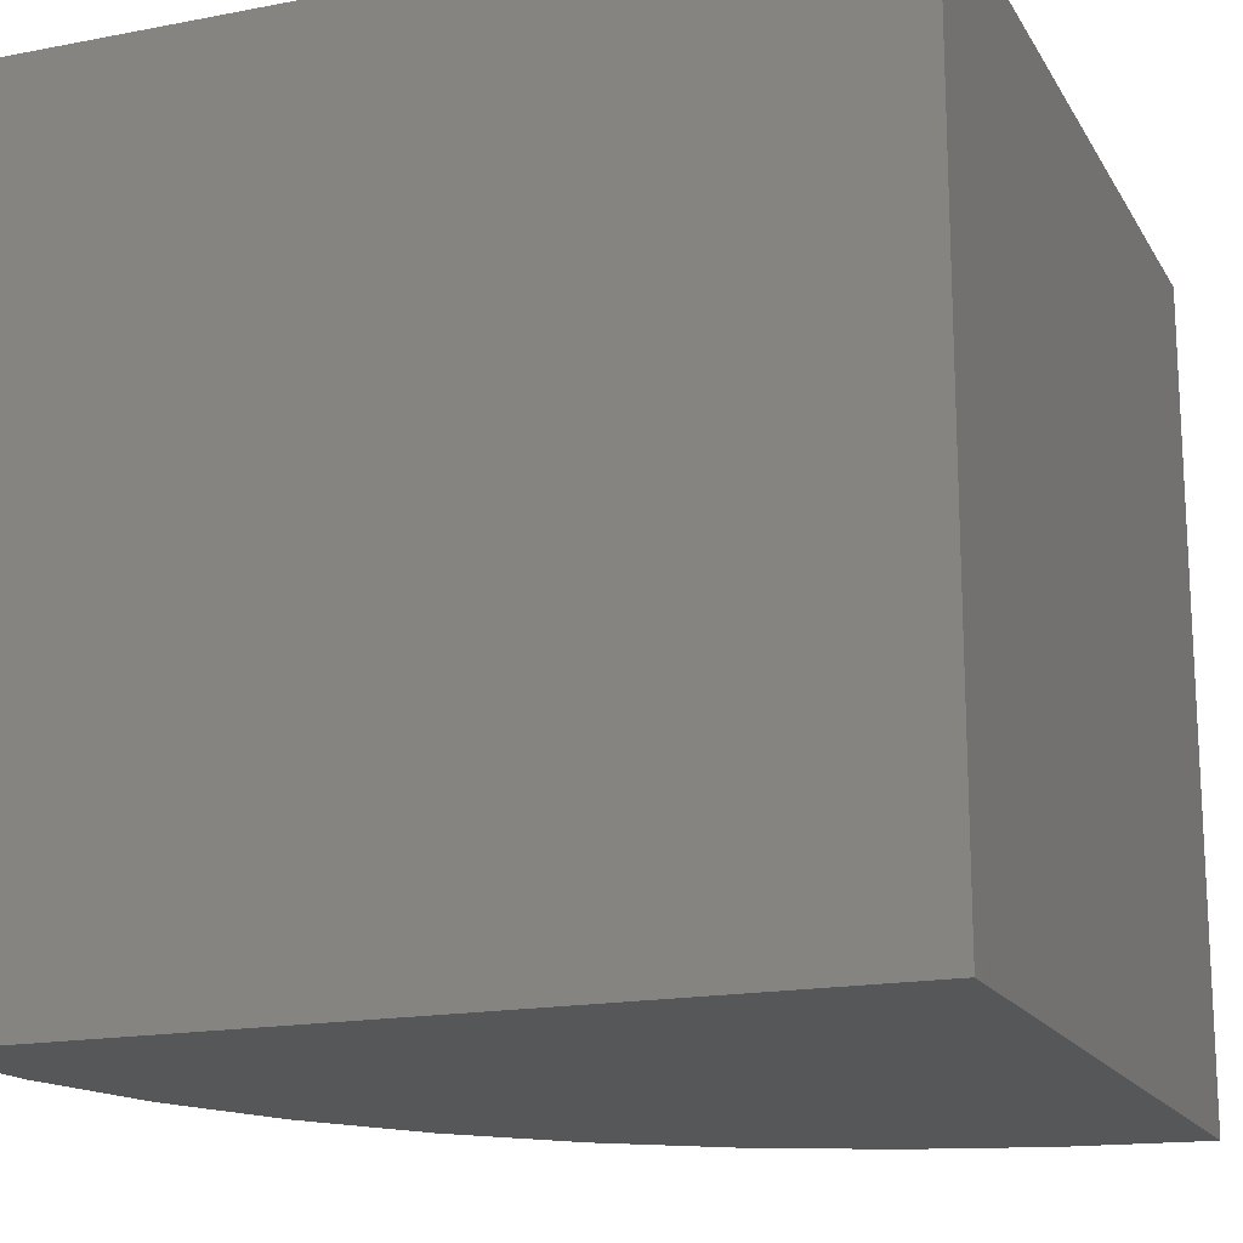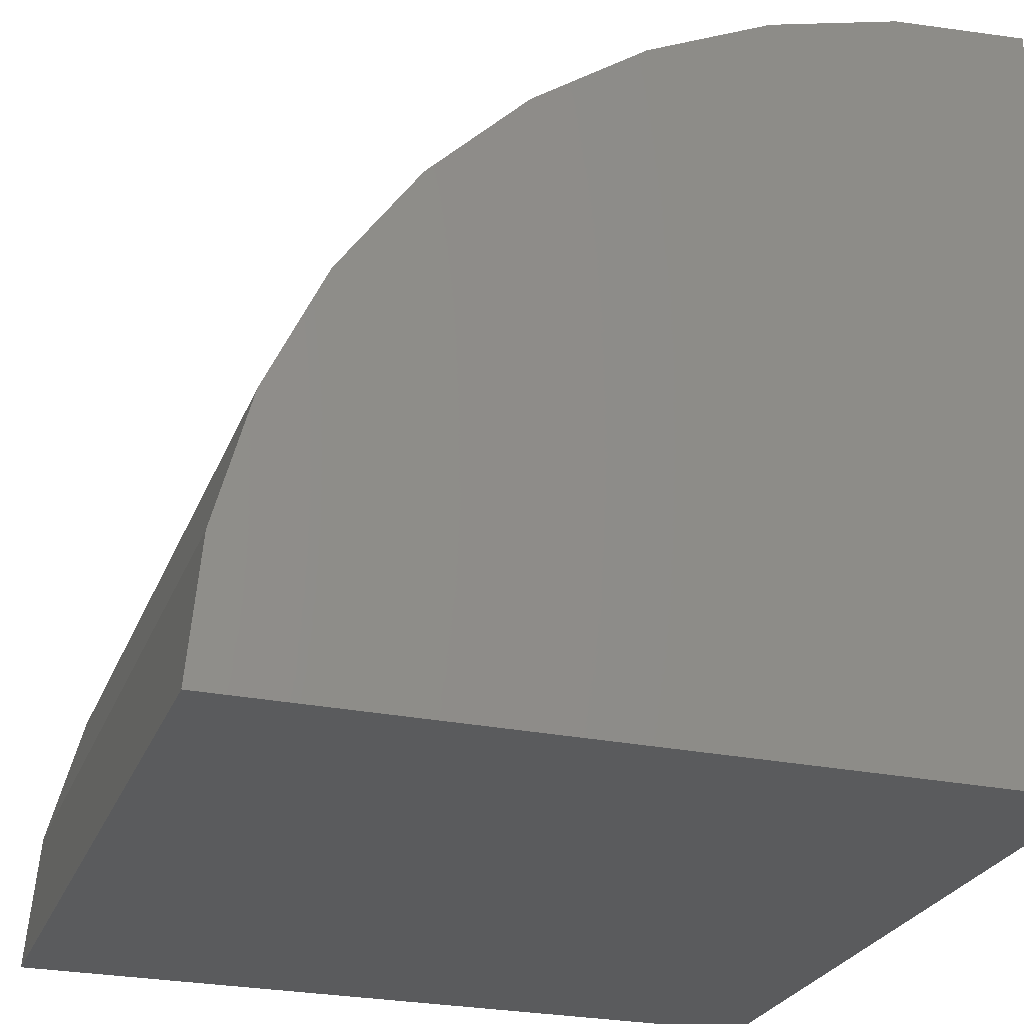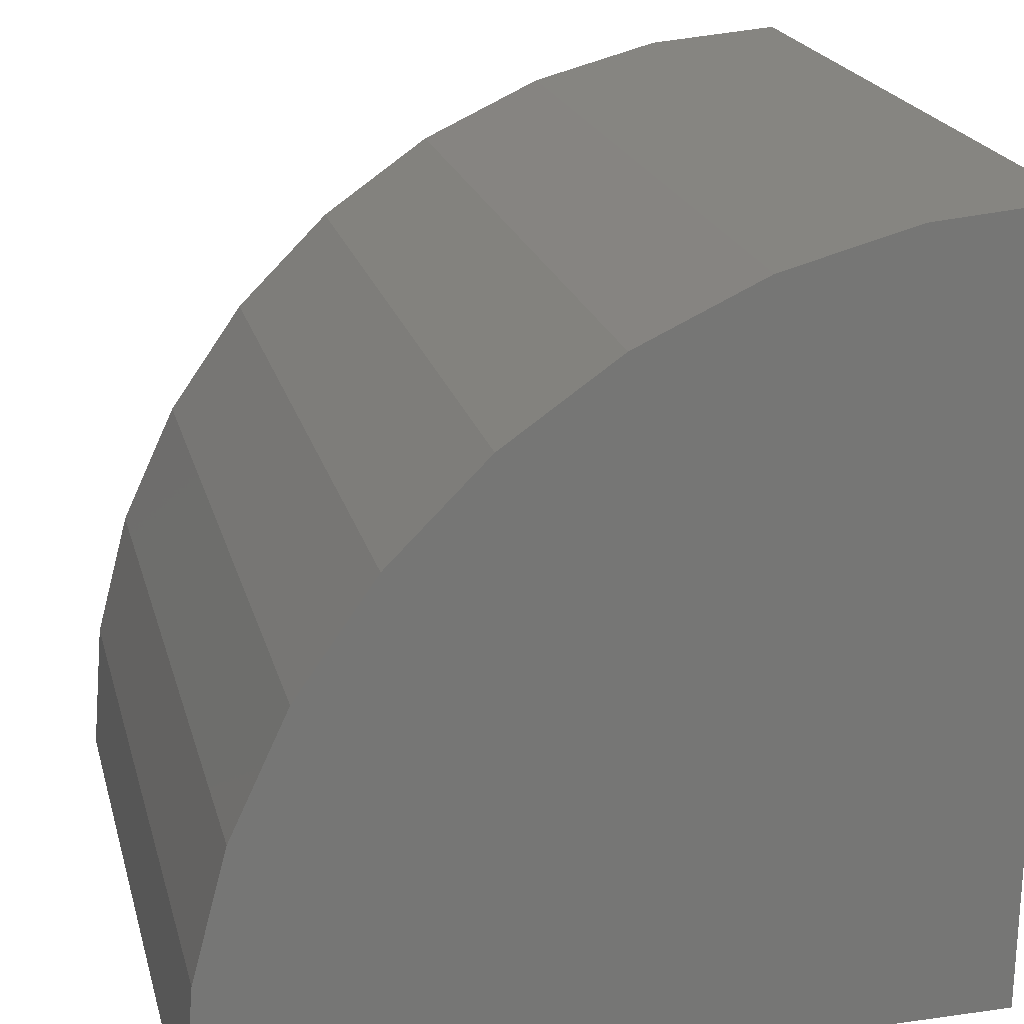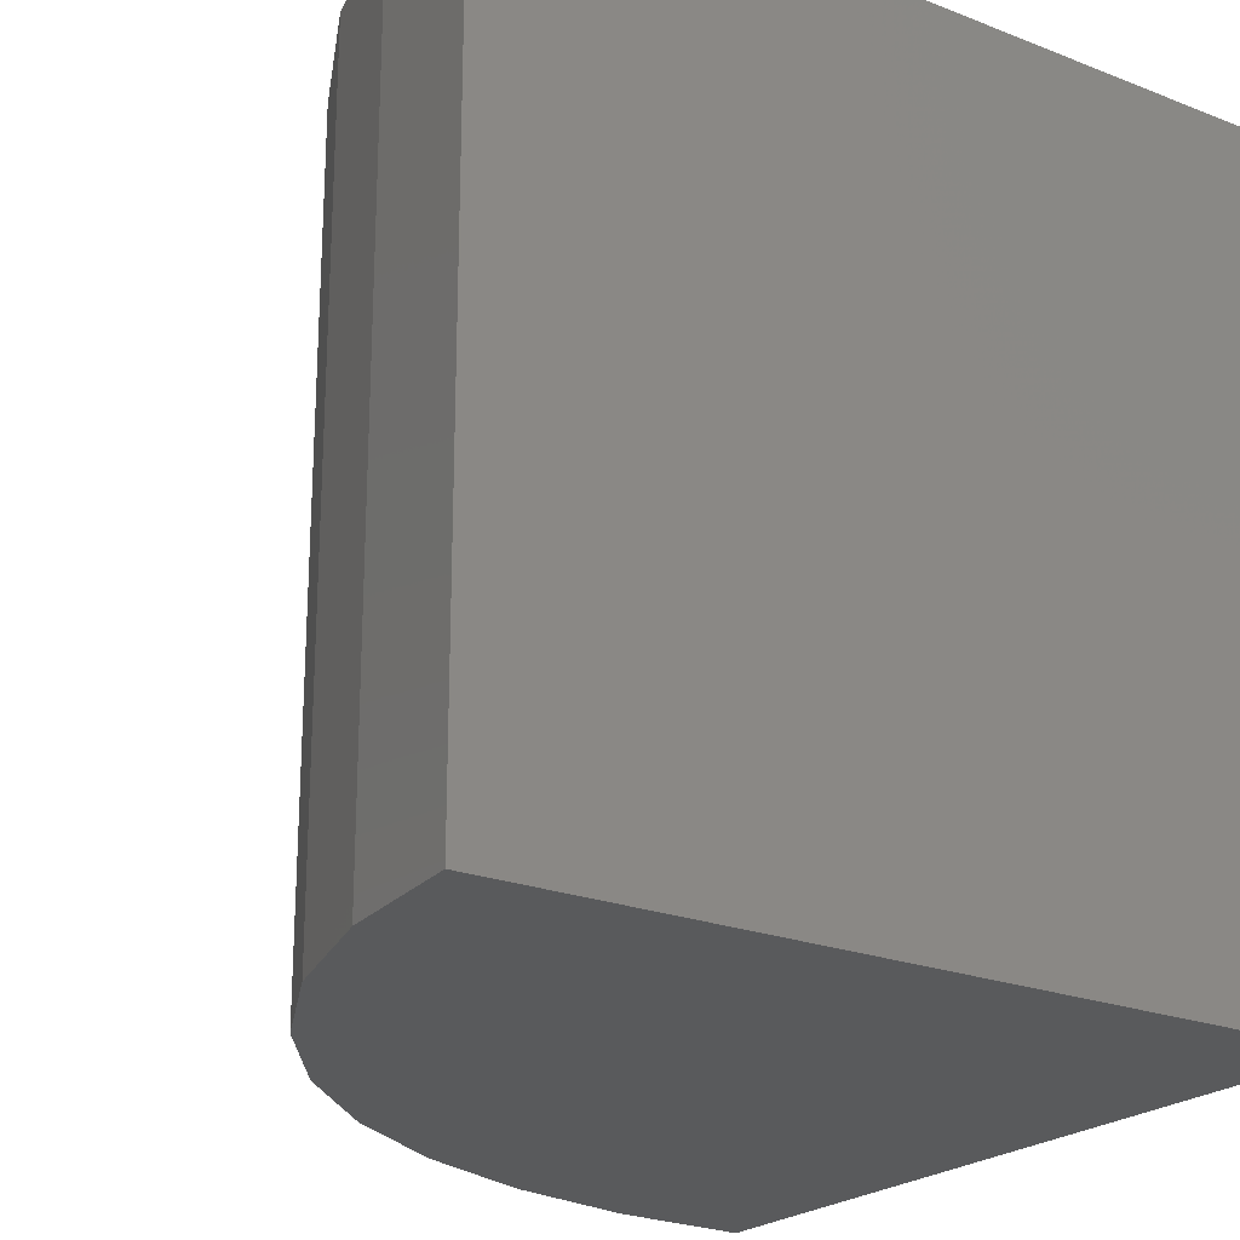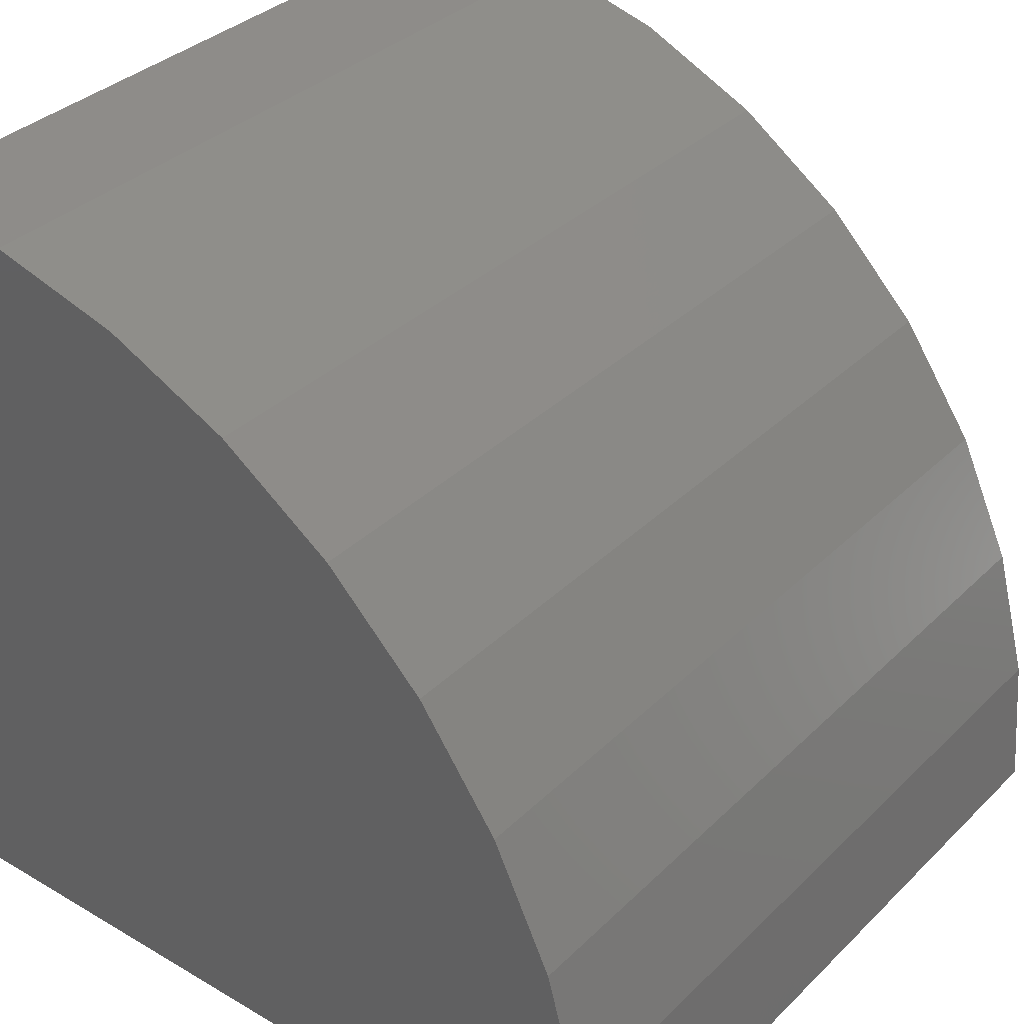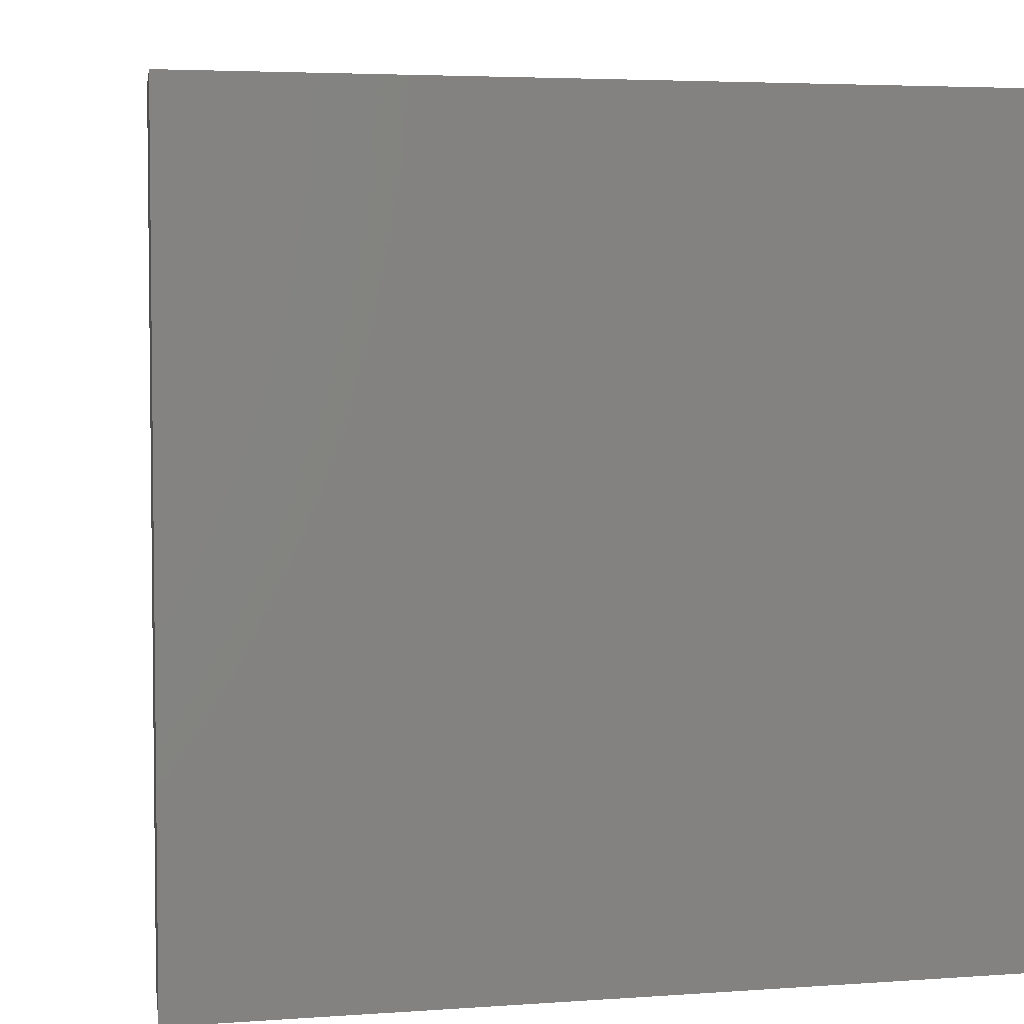
<metadata>
{"format":"stl","ext":"stl","renderer":"f3d","projection":"perspective","resolution":1024,"background":"white","views":[{"elev":-17.2,"azim":-159.0,"up":"+Y"},{"elev":-26.0,"azim":161.7,"up":"+Z"},{"elev":21.2,"azim":166.0,"up":"+Z"},{"elev":-22.5,"azim":146.0,"up":"+Y"},{"elev":34.7,"azim":38.1,"up":"+Z"},{"elev":4.2,"azim":166.5,"up":"+Y"}]}
</metadata>
<code>
# stl→obj: 22 verts, 40 faces
v -0.75 0 0
v -0.7546 0 0.75
v -0.75 0.75 0
v -0.7546 0.75 0.75
v 0 0 0
v 0 0.75 0
v -0.6238 0.75 0.7393
v -0.4969 0.75 0.706
v -0.3777 0.75 0.6511
v -0.2699 0.75 0.5762
v -0.1768 0.75 0.4837
v -0.1013 0.75 0.3763
v -0.04558 0.75 0.2575
v -0.01148 0.75 0.1307
v -0.6238 0 0.7393
v -0.4969 0 0.706
v -0.3777 0 0.6511
v -0.2699 0 0.5762
v -0.1768 0 0.4837
v -0.1013 0 0.3763
v -0.04558 0 0.2575
v -0.01148 0 0.1307
f 1 2 3
f 3 2 4
f 1 3 5
f 5 3 6
f 3 4 7
f 3 7 8
f 3 8 9
f 3 9 10
f 3 10 11
f 3 11 12
f 3 12 13
f 3 13 14
f 3 14 6
f 4 2 7
f 7 2 15
f 7 15 8
f 8 15 16
f 8 16 9
f 9 16 17
f 9 17 10
f 10 17 18
f 10 18 11
f 11 18 19
f 11 19 12
f 12 19 20
f 12 20 13
f 13 20 21
f 13 21 14
f 14 21 22
f 14 22 6
f 6 22 5
f 1 5 22
f 1 22 21
f 1 21 20
f 1 20 19
f 1 19 18
f 1 18 17
f 1 17 16
f 1 16 15
f 1 15 2

</code>
